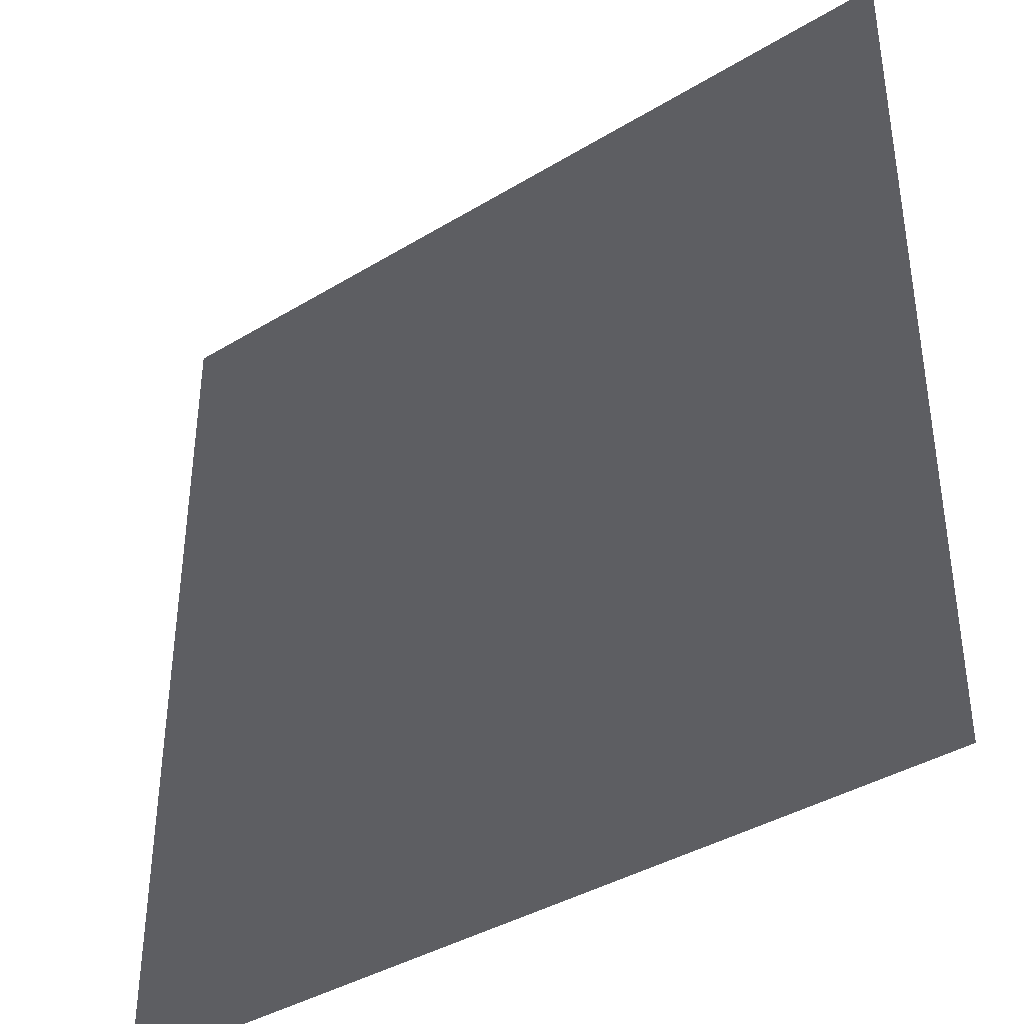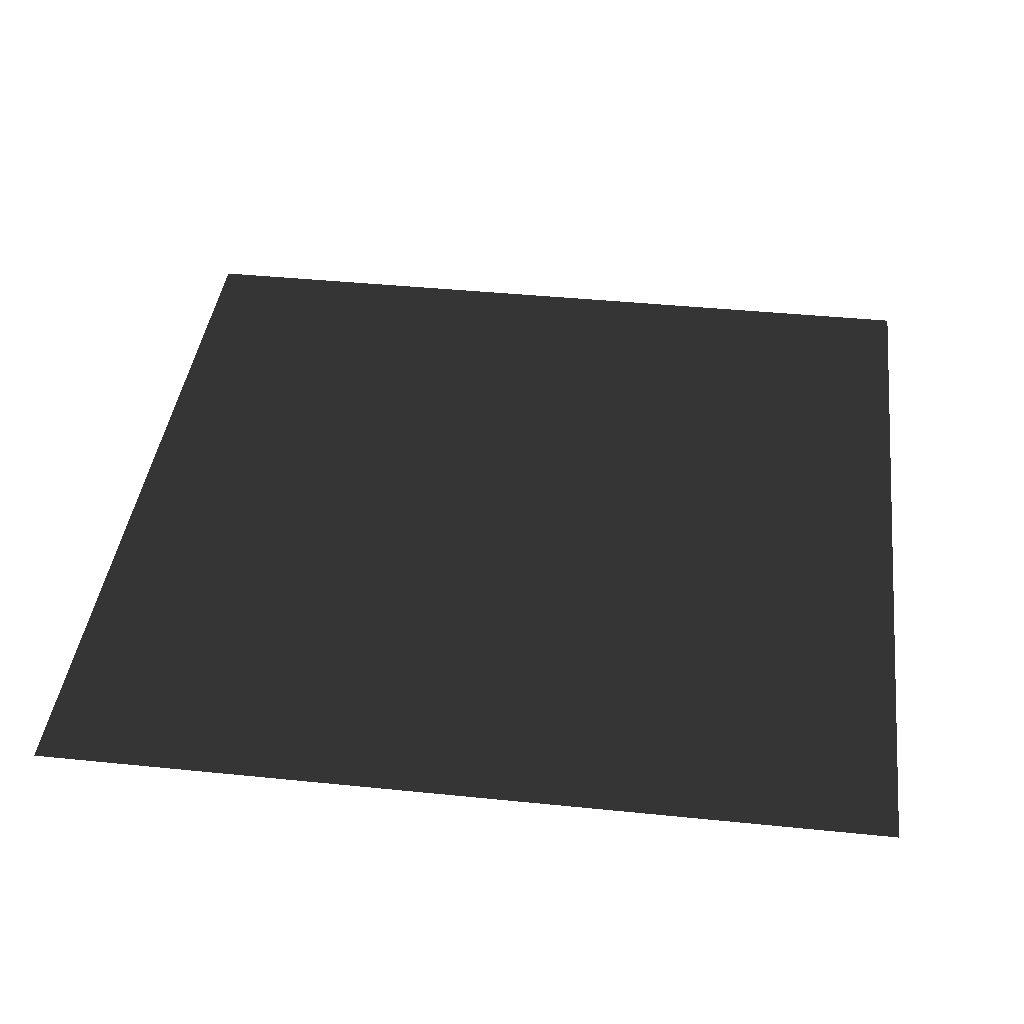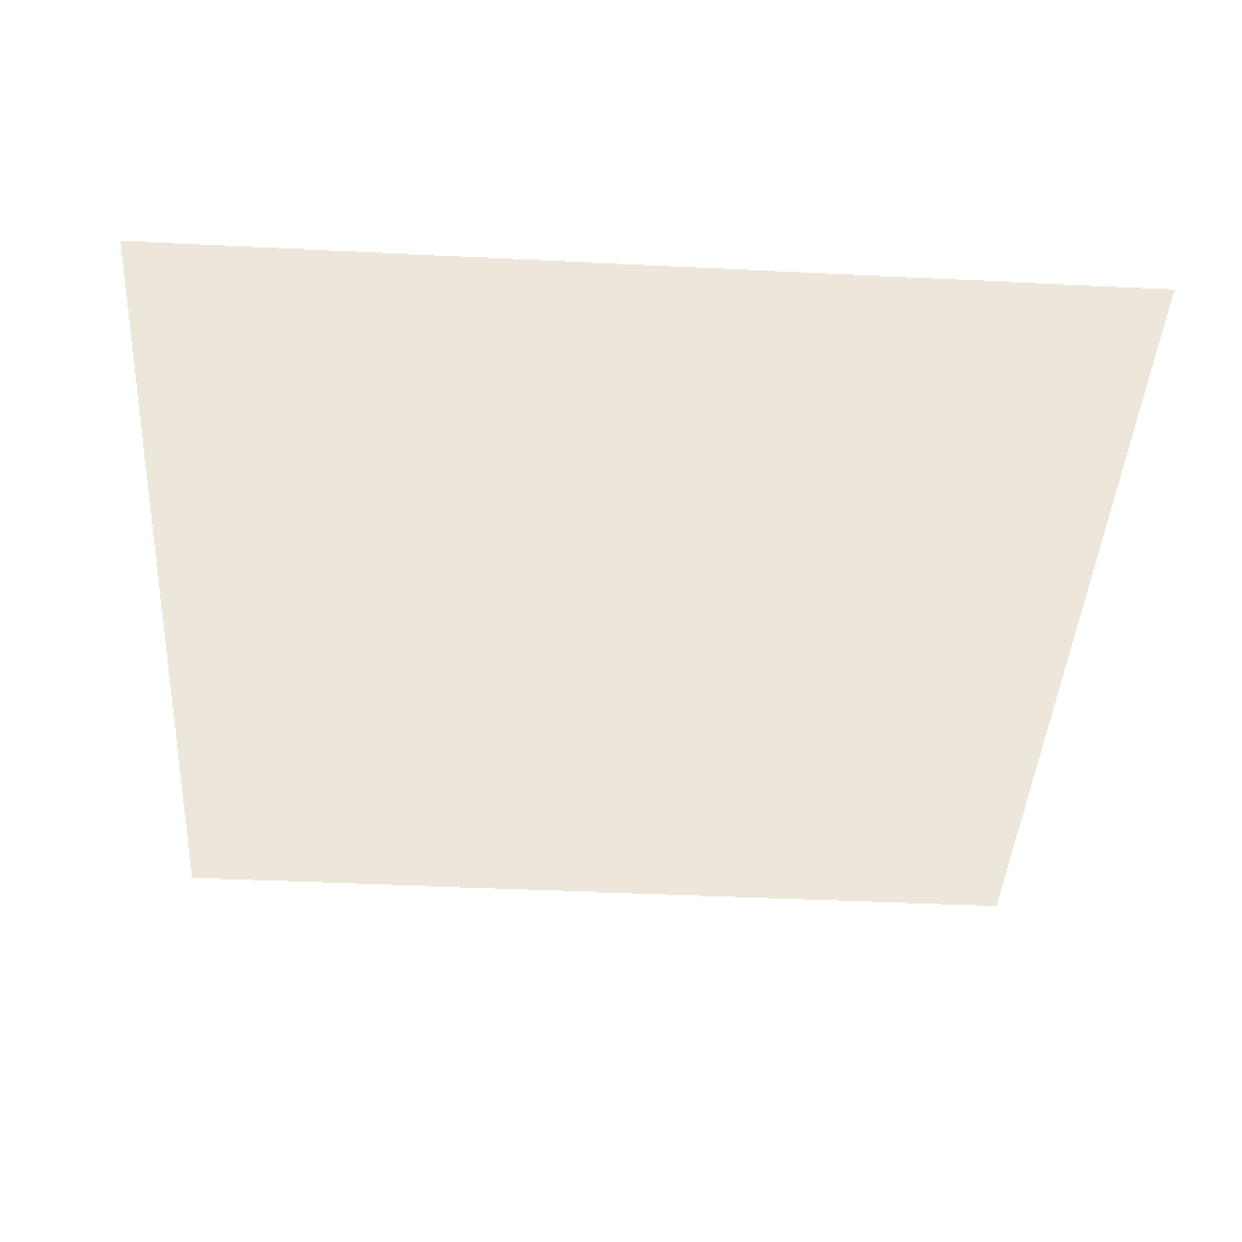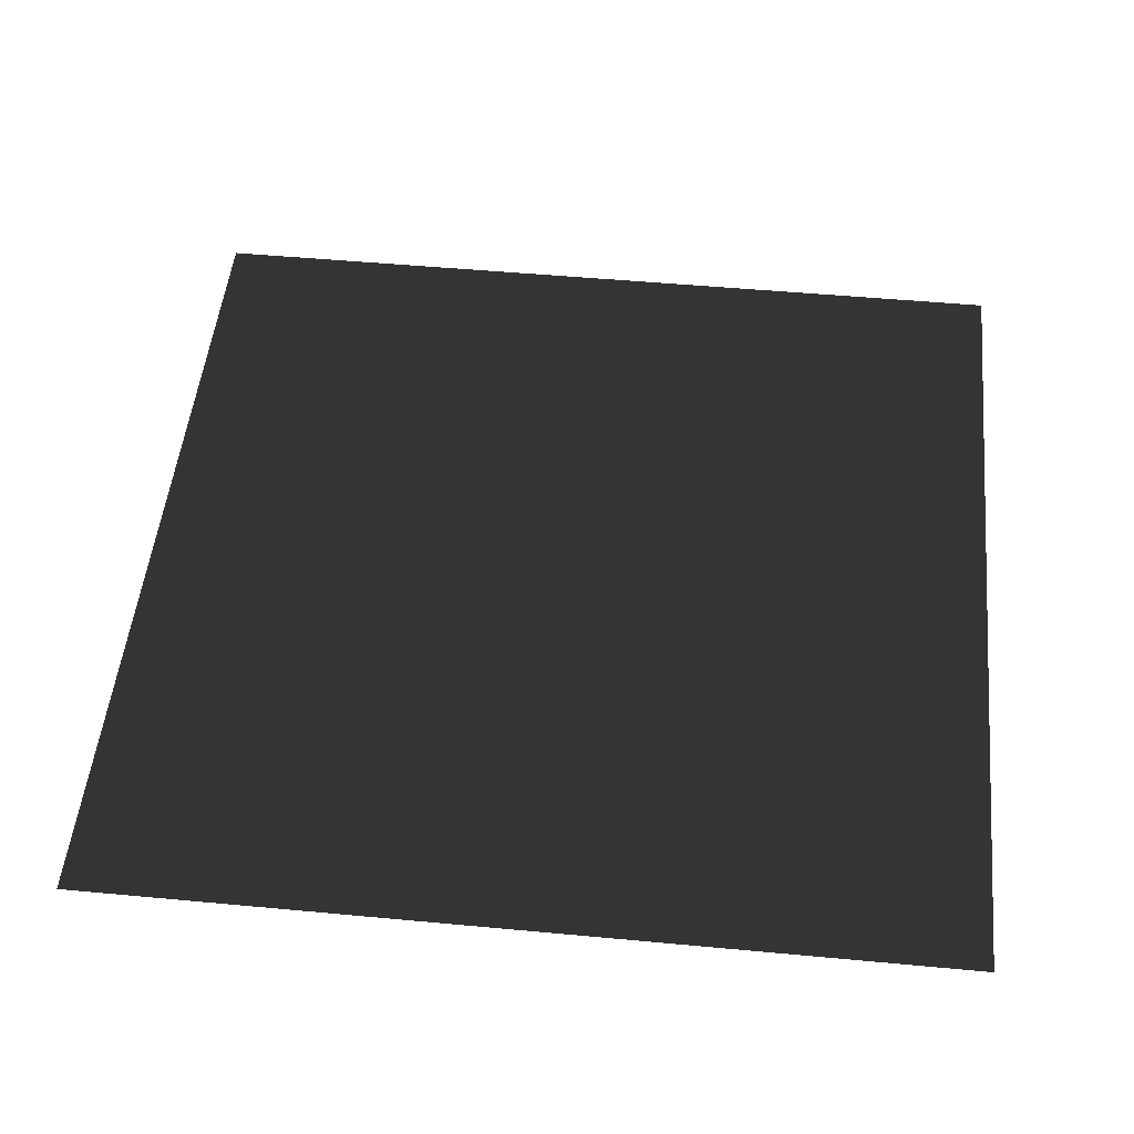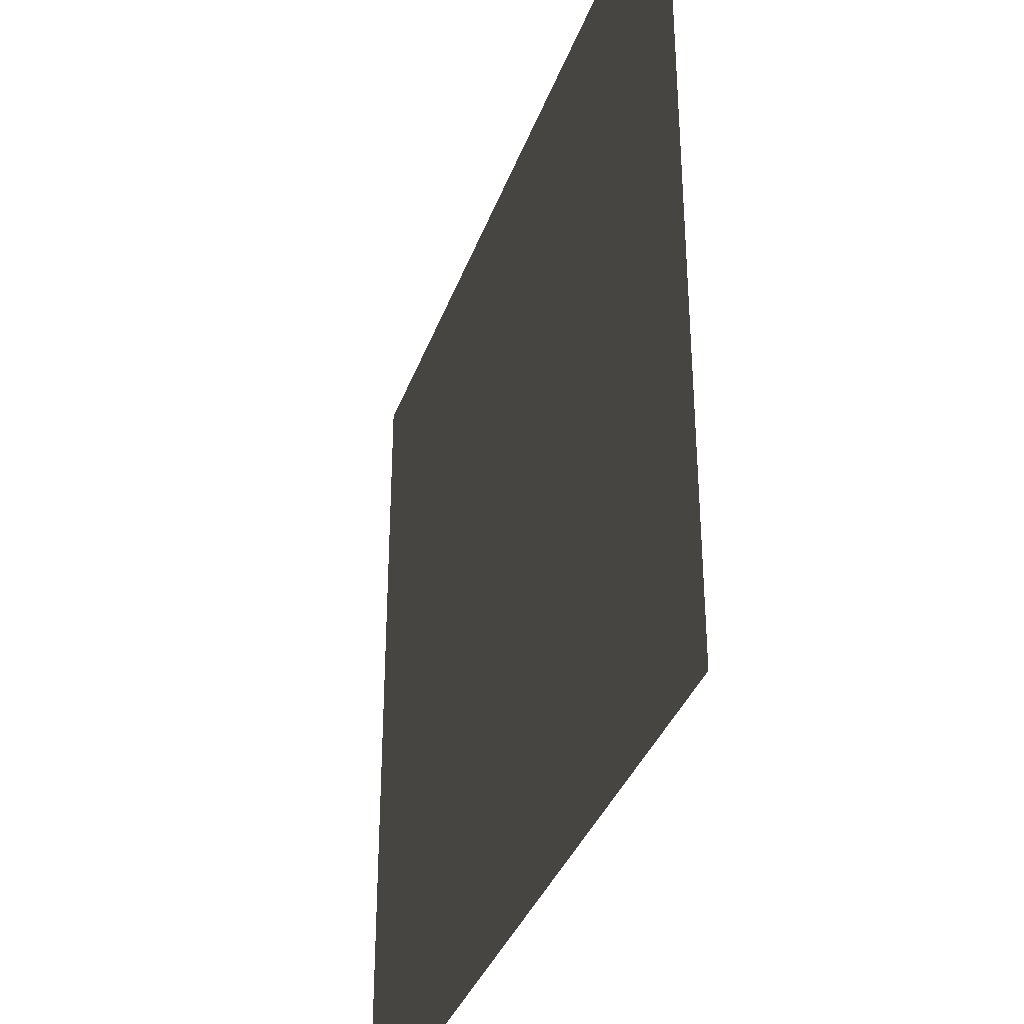
<metadata>
{"format":"obj","ext":"obj","renderer":"f3d","projection":"perspective","resolution":1024,"background":"white","views":[{"elev":-39.0,"azim":-142.7,"up":"+Z"},{"elev":40.9,"azim":-82.9,"up":"+Y"},{"elev":-42.4,"azim":-3.4,"up":"+Y"},{"elev":50.7,"azim":-84.2,"up":"+Y"},{"elev":-35.8,"azim":71.5,"up":"+Z"}]}
</metadata>
<code>
v -0.0001502 0.0002327 157.5
v 157.5 7.23e-05 -1.244e-05
v -1.035e-09 0.0002327 -4.976e-05
v 157.5 7.23e-05 157.5
g B2_BricksWall_7203_30
f 1 3 2
f 2 4 1

</code>
